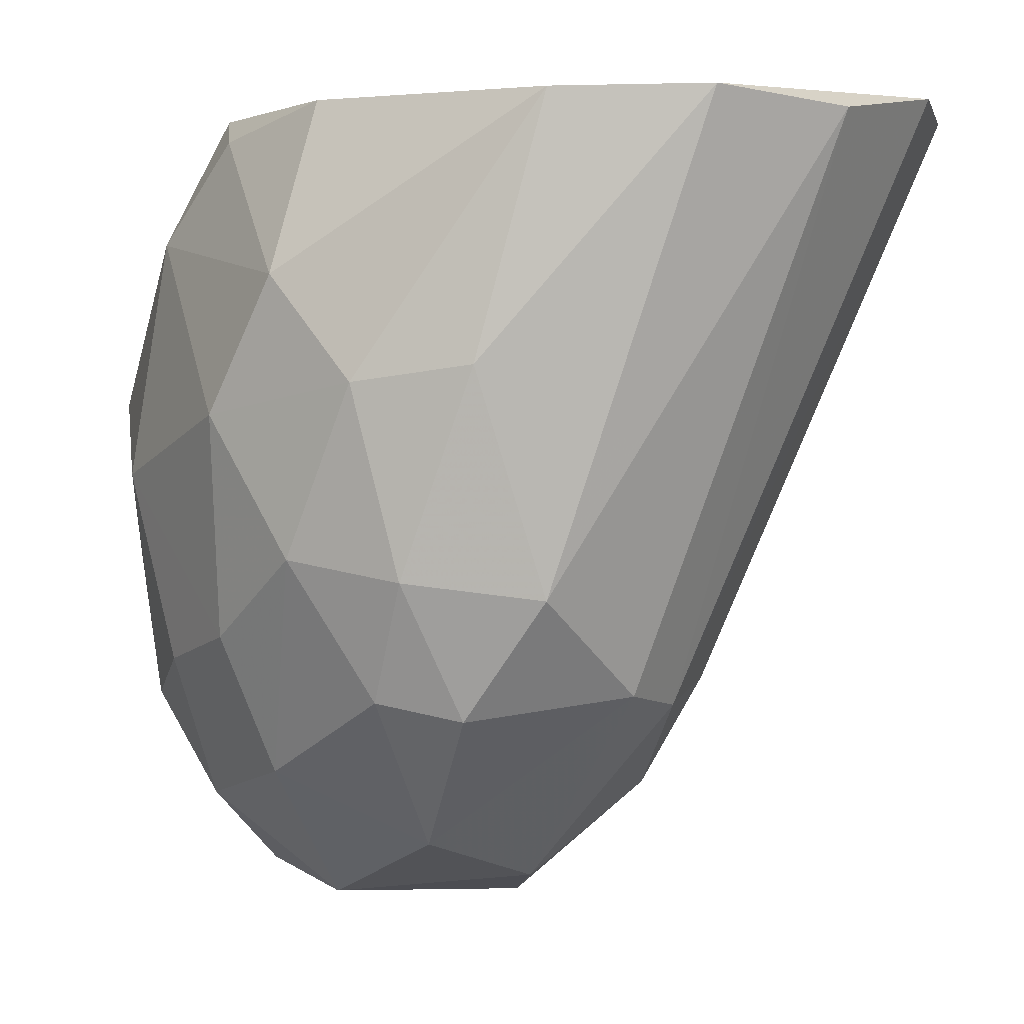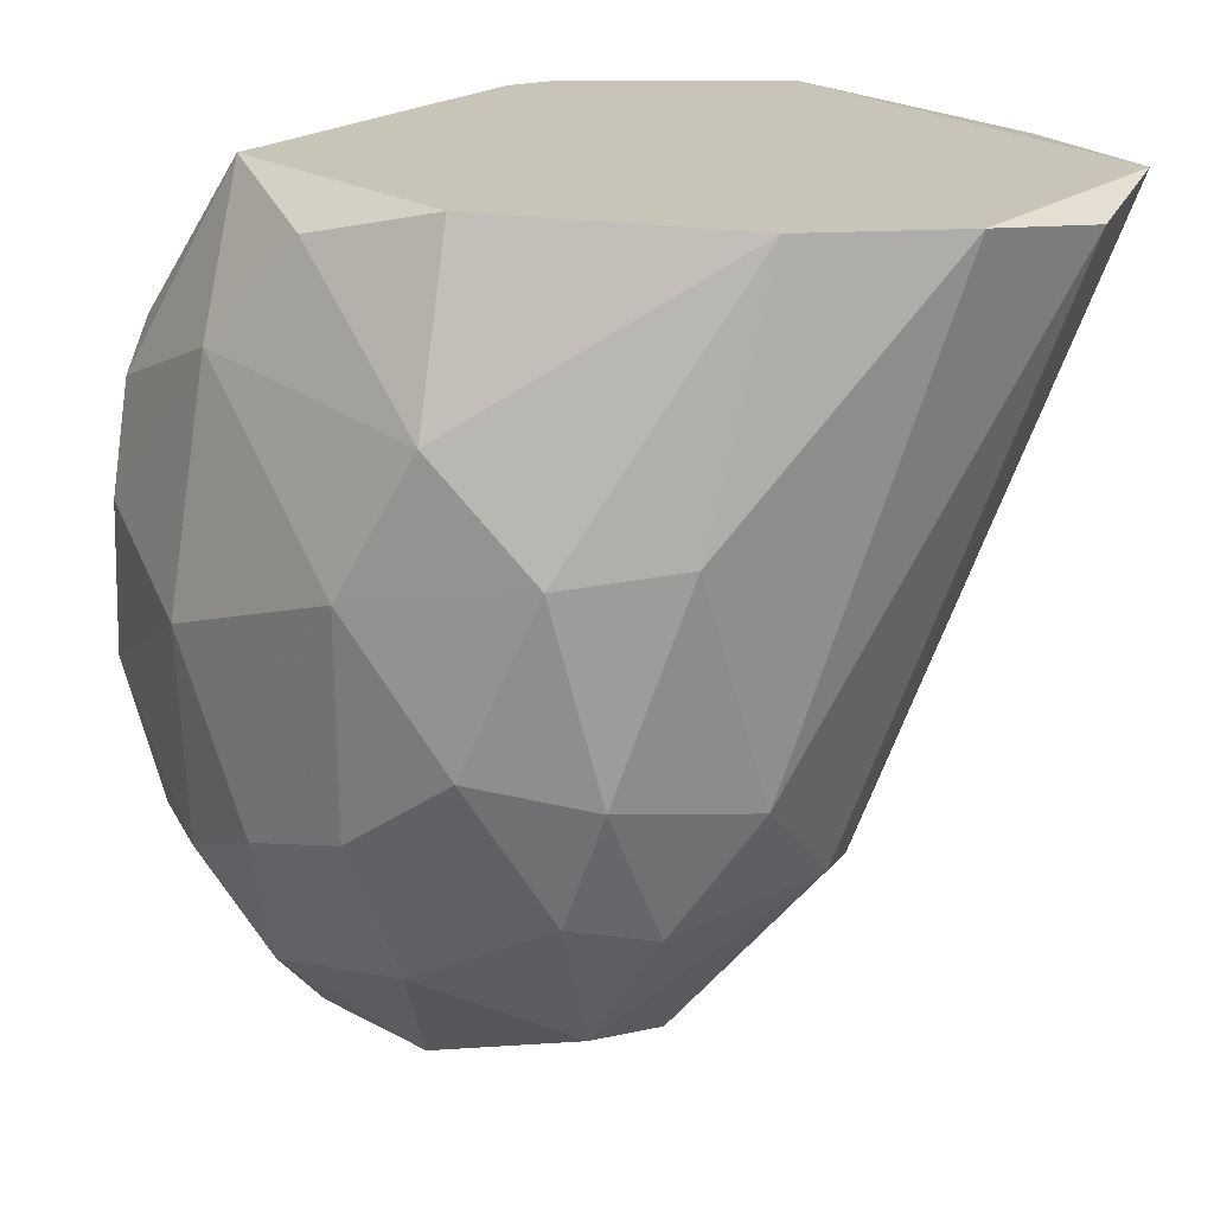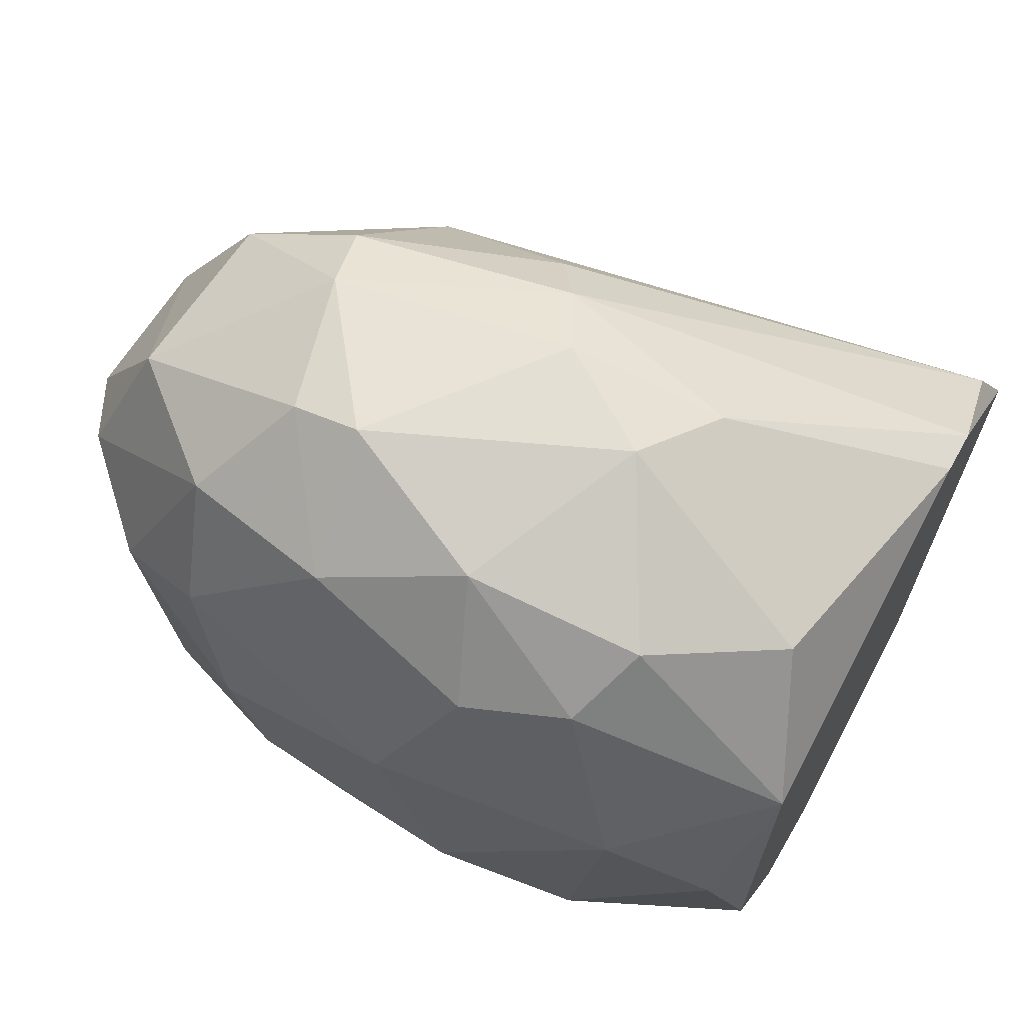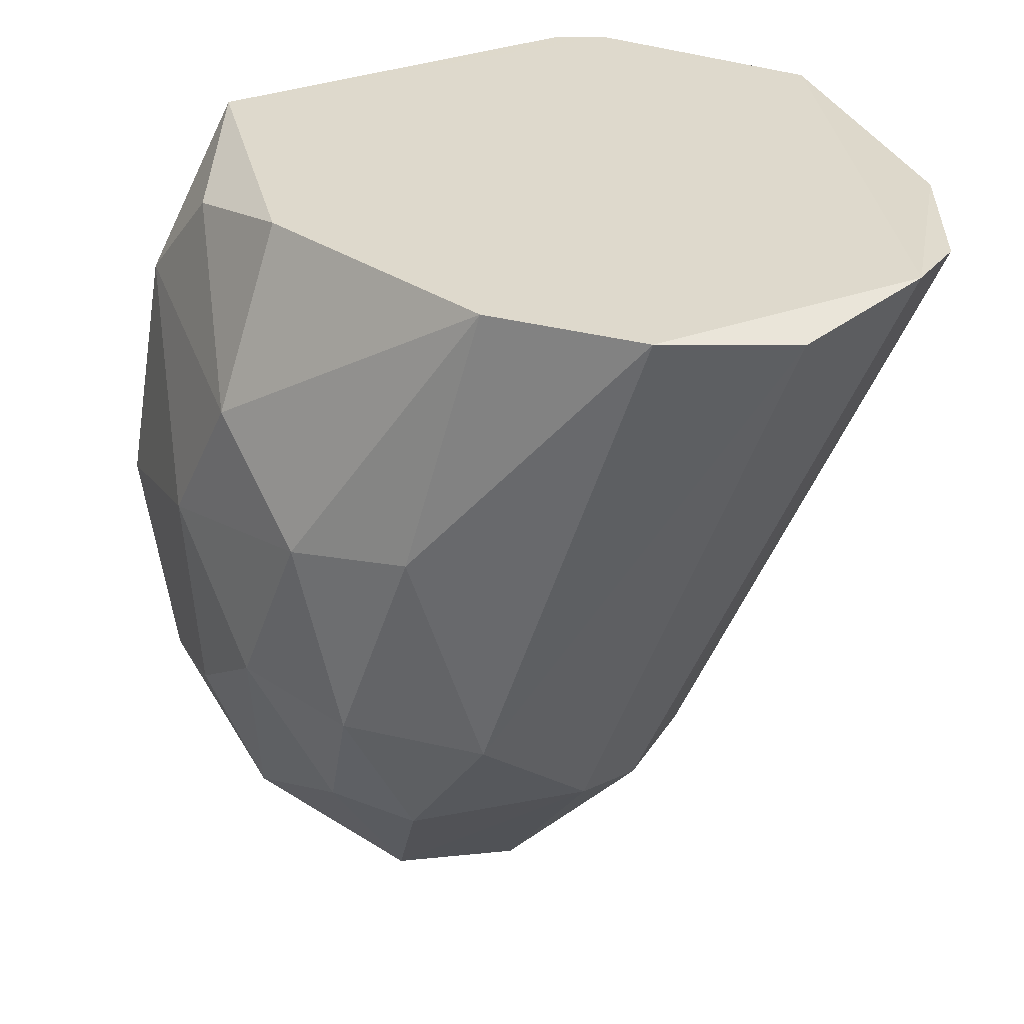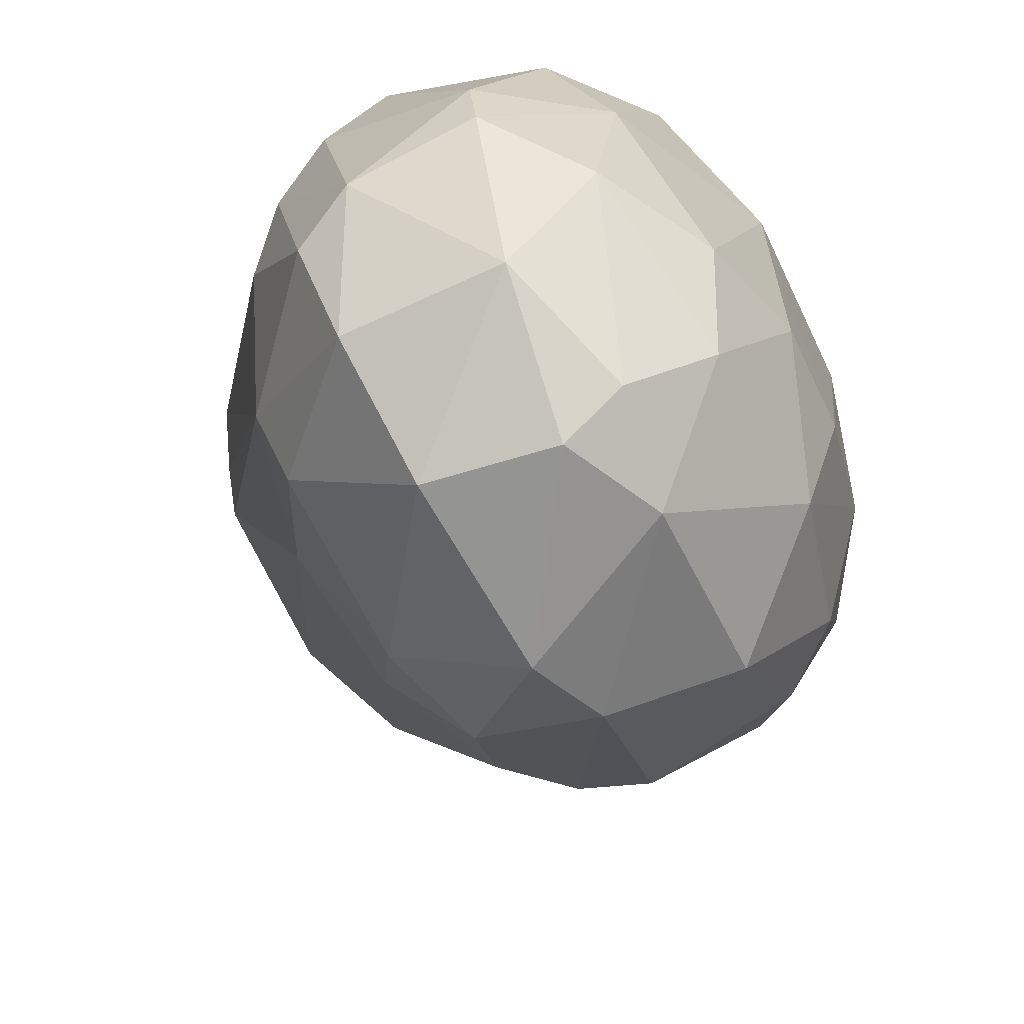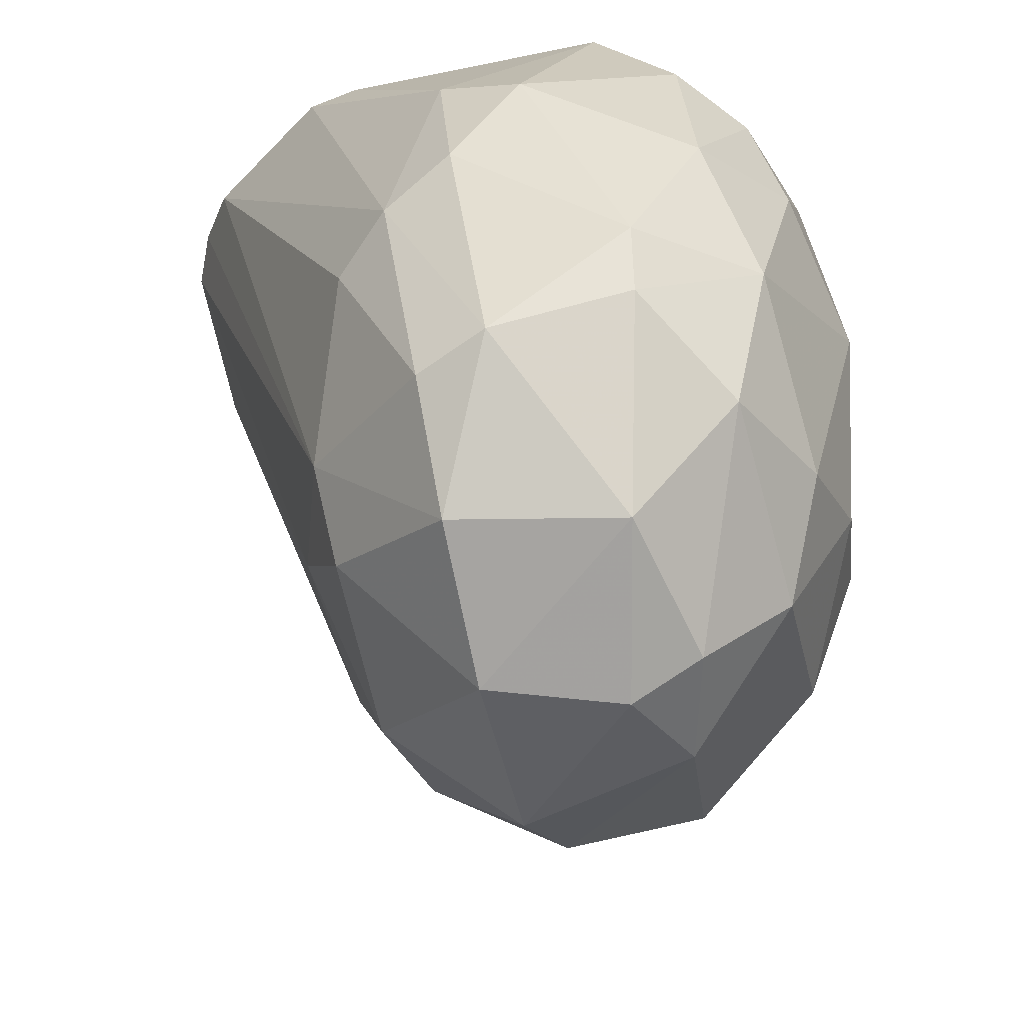
<metadata>
{"format":"obj","ext":"obj","renderer":"f3d","projection":"perspective","resolution":1024,"background":"white","views":[{"elev":4.0,"azim":-30.0,"up":"+Z"},{"elev":20.2,"azim":-46.9,"up":"+Z"},{"elev":66.4,"azim":-61.9,"up":"+Y"},{"elev":32.0,"azim":-20.1,"up":"+Z"},{"elev":-71.7,"azim":-154.4,"up":"+Z"},{"elev":-44.6,"azim":-173.2,"up":"+Z"}]}
</metadata>
<code>
v -0.003543 -0.005746 -0.04822
v -0.01227 -0.007927 -0.04494
v -0.01227 0.005166 -0.0504
v -0.000271 0.01281 -0.0504
v -0.000271 0.02919 -0.02094
v -0.008998 0.01171 -0.05149
v -0.008998 0.02263 -0.001284
v -0.01773 -0.01447 -0.02748
v -0.01773 -0.0112 -0.03512
v -0.01773 -0.003561 0.001994
v 0.007371 0.00189 -0.04385
v 0.007371 0.02373 -0.02529
v -0.01446 0.02482 -0.008924
v -0.01446 -0.01775 -0.01439
v -0.01009 -0.01884 -0.02857
v -0.01009 -0.01884 0.001994
v -0.01009 0.02154 -0.04603
v -0.002454 0.0281 -0.03621
v -0.002454 -0.01666 -0.03512
v -0.002454 -0.0254 0.001994
v 0.01502 -0.02321 0.001999
v -0.01118 0.02919 -0.02966
v -0.01118 0.0281 -0.03403
v -0.02429 0.01171 -0.02202
v -0.02429 -0.001375 -0.01766
v 0.000818 0.027 -0.01111
v 0.000818 0.02154 -0.04494
v -0.01992 -0.01229 -0.01547
v -0.01992 -0.001375 -0.04058
v -0.01992 0.005166 -0.000189
v 0.005188 -0.005746 -0.04276
v -0.02101 0.01499 -0.0373
v -0.02101 0.02045 -0.01766
v 0.004095 0.027 -0.02312
v -0.01664 0.02263 -0.03839
v 0.02157 0.006256 0.001999
v 0.008465 0.01827 0.001994
v 0.008465 0.0139 -0.04058
v -0.004637 0.02919 -0.01439
v -0.01336 0.01281 -0.04931
v -0.01336 -0.01447 -0.03621
v 0.01174 0.007351 -0.03403
v 0.01174 0.01718 0.001999
v -0.00136 -0.000285 -0.0504
v -0.0221 0.01062 -0.00674
v -0.0221 -0.005746 -0.008924
v -0.0221 -0.007927 -0.02638
v -0.02319 0.007346 -0.03403
v -0.02319 -0.000285 -0.03184
v -0.01882 0.01062 -0.04385
v -0.01882 0.02154 -0.01111
v -0.01882 0.02373 -0.02857
v 0.01938 -0.01884 0.000905
v 0.01938 0.01062 0.000905
v 0.001912 0.02591 -0.0373
v 0.001912 -0.01447 -0.03621
v 0.006282 -0.02649 0.0009
v 0.006282 -0.0112 -0.03512
v -0.01555 0.027 -0.01984
v -0.01555 0.01499 0.001994
v 0.02266 0.002985 0.000905
v 0.02266 -0.01011 0.000905
v 0.009559 0.01718 -0.03512
v 0.009559 -0.001375 -0.03839
f 50 29 48
f 43 37 60
f 43 21 36
f 21 62 36
f 43 60 10
f 21 43 10
f 2 3 1
f 19 2 1
f 60 37 7
f 4 38 11
f 21 20 57
f 20 15 57
f 15 19 57
f 3 2 29
f 20 21 16
f 21 10 16
f 10 46 16
f 45 60 51
f 32 24 52
f 11 38 42
f 62 21 53
f 16 46 28
f 55 12 63
f 42 38 63
f 46 45 25
f 45 24 25
f 24 49 25
f 28 46 25
f 36 62 61
f 62 42 61
f 63 36 61
f 42 63 61
f 31 11 64
f 58 31 64
f 42 62 64
f 11 42 64
f 62 53 64
f 53 58 64
f 31 1 44
f 1 3 44
f 11 31 44
f 4 11 44
f 38 4 27
f 4 17 27
f 55 63 27
f 63 38 27
f 23 17 35
f 32 52 35
f 52 23 35
f 17 40 35
f 43 36 54
f 63 12 54
f 36 63 54
f 17 23 18
f 55 27 18
f 27 17 18
f 49 29 47
f 8 28 47
f 25 49 47
f 28 25 47
f 1 31 56
f 19 1 56
f 21 57 56
f 57 19 56
f 31 58 56
f 53 21 56
f 58 53 56
f 2 19 41
f 15 8 41
f 19 15 41
f 39 59 13
f 60 7 13
f 7 39 13
f 51 60 13
f 59 51 13
f 15 20 14
f 8 15 14
f 20 16 14
f 28 8 14
f 16 28 14
f 3 29 50
f 40 3 50
f 32 35 50
f 35 40 50
f 17 4 6
f 40 17 6
f 3 40 6
f 44 3 6
f 4 44 6
f 59 39 22
f 39 5 22
f 52 59 22
f 23 52 22
f 18 23 22
f 5 18 22
f 12 55 34
f 43 54 34
f 54 12 34
f 55 18 34
f 18 5 34
f 29 2 9
f 8 47 9
f 47 29 9
f 2 41 9
f 41 8 9
f 37 43 26
f 7 37 26
f 39 7 26
f 5 39 26
f 43 34 26
f 34 5 26
f 60 45 30
f 45 46 30
f 10 60 30
f 46 10 30
f 24 45 33
f 45 51 33
f 51 59 33
f 59 52 33
f 52 24 33
f 24 32 48
f 49 24 48
f 29 49 48
f 32 50 48

</code>
